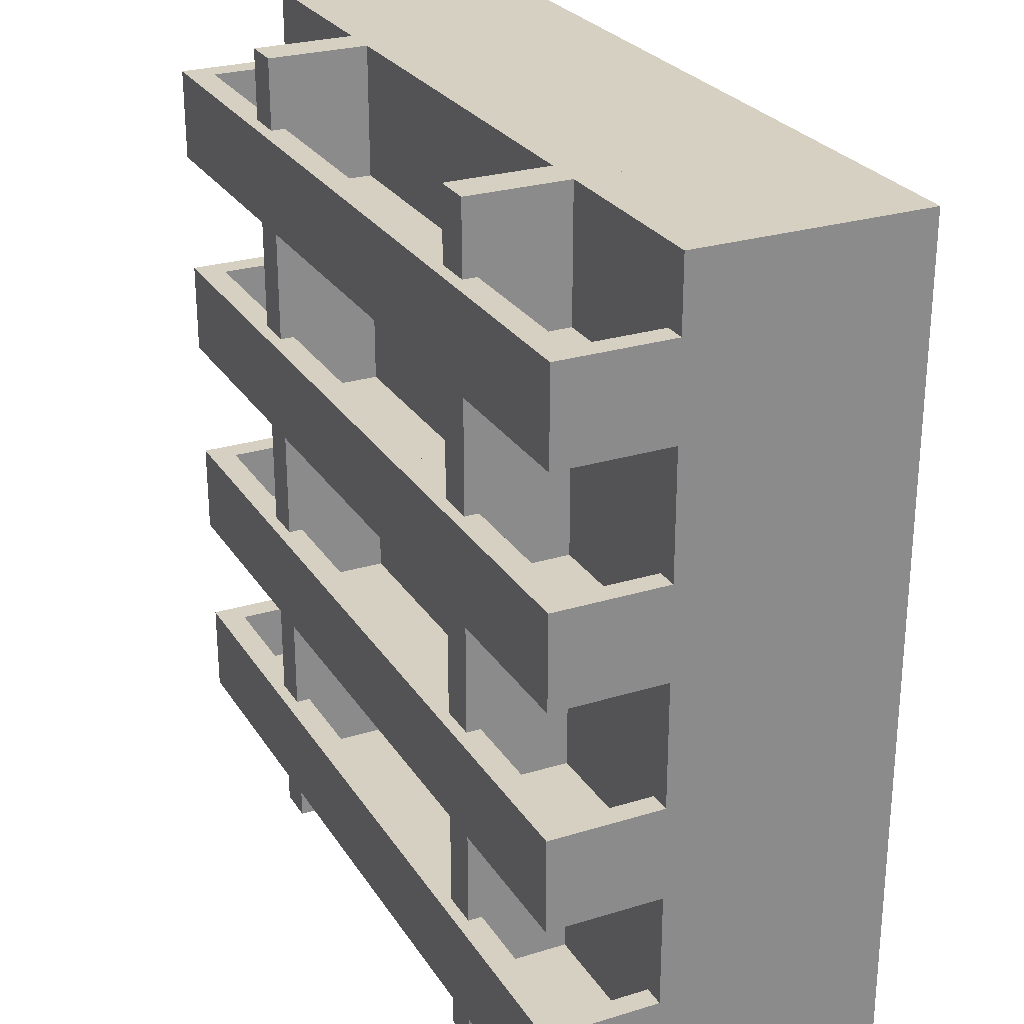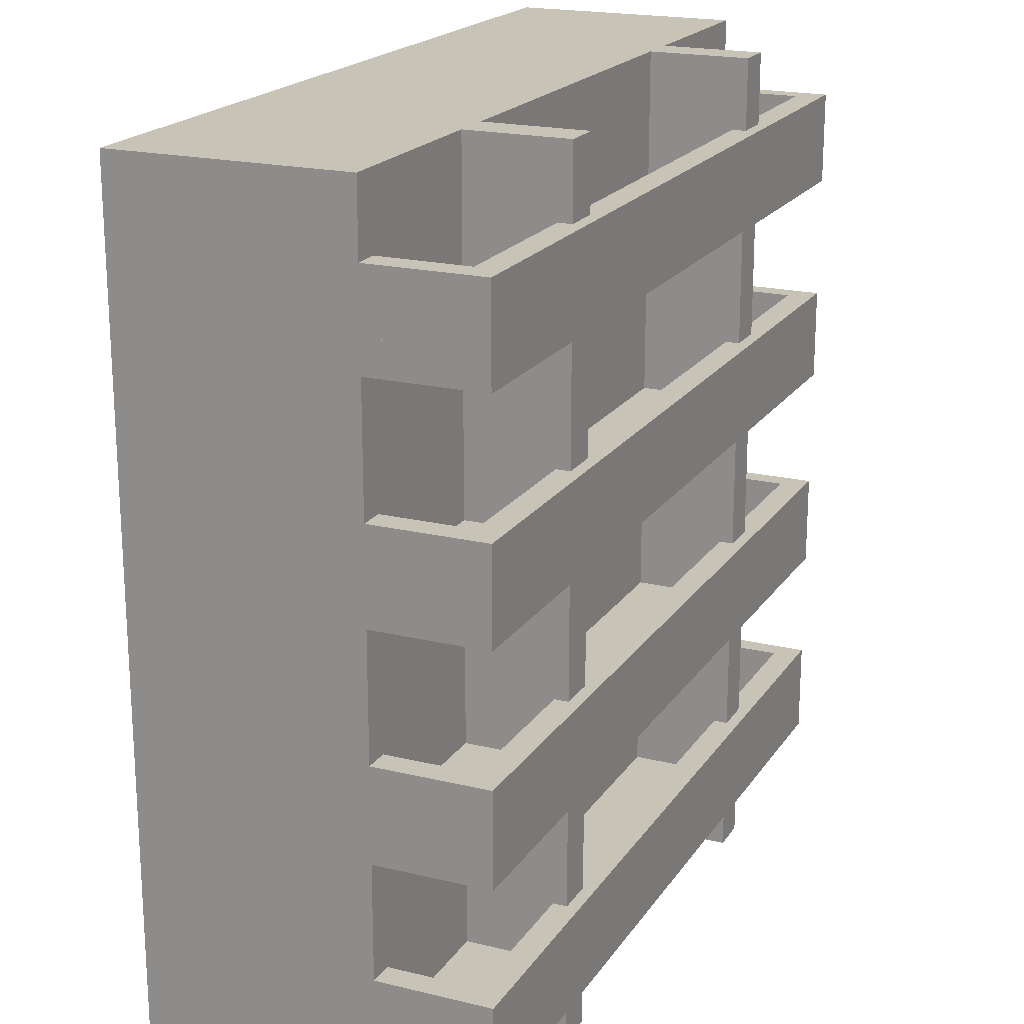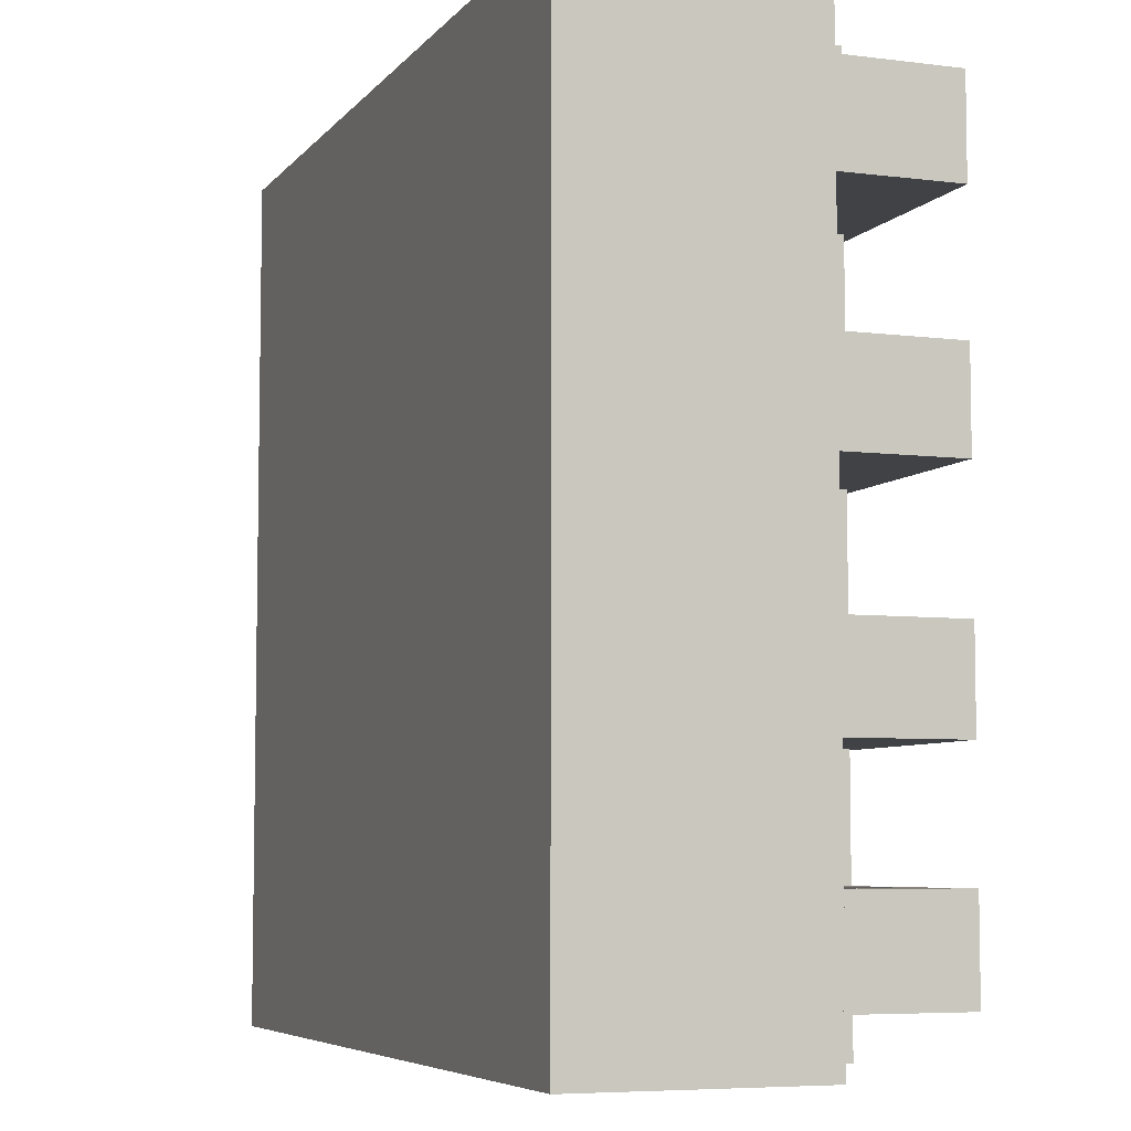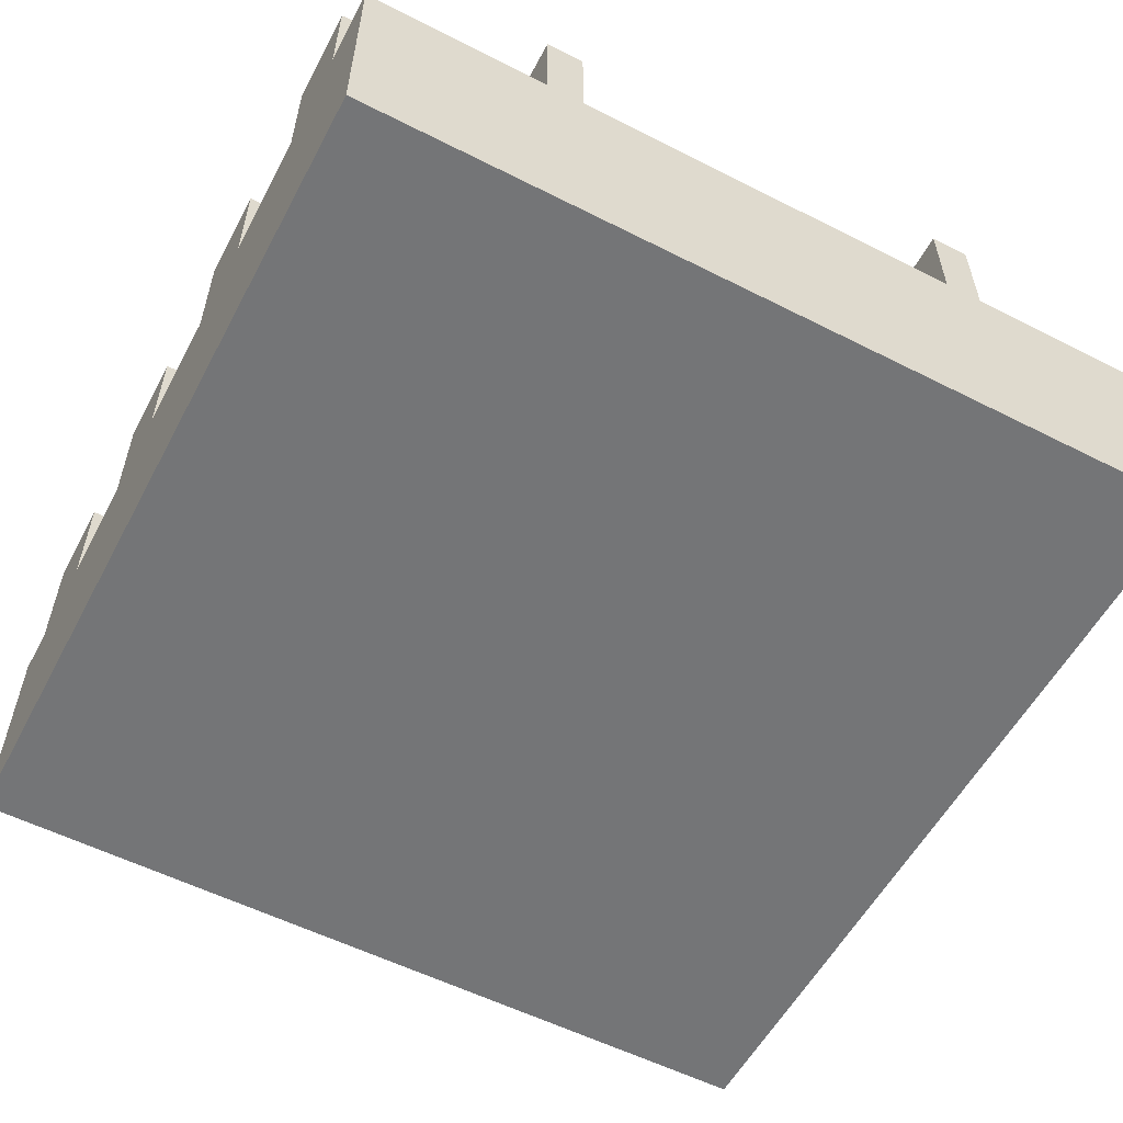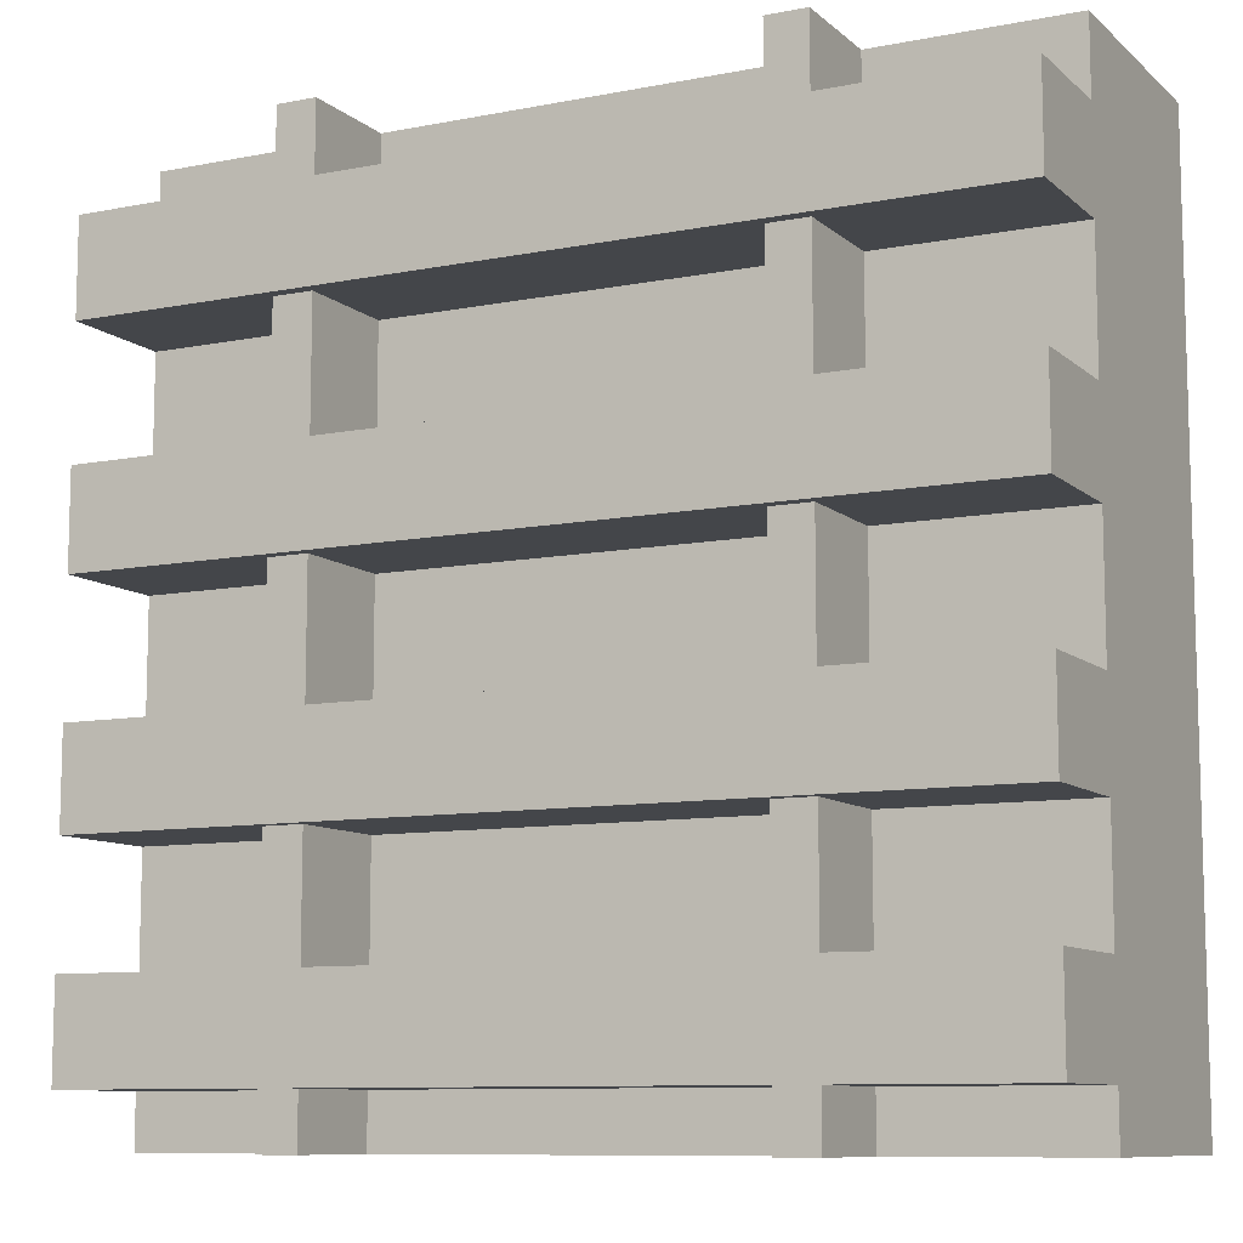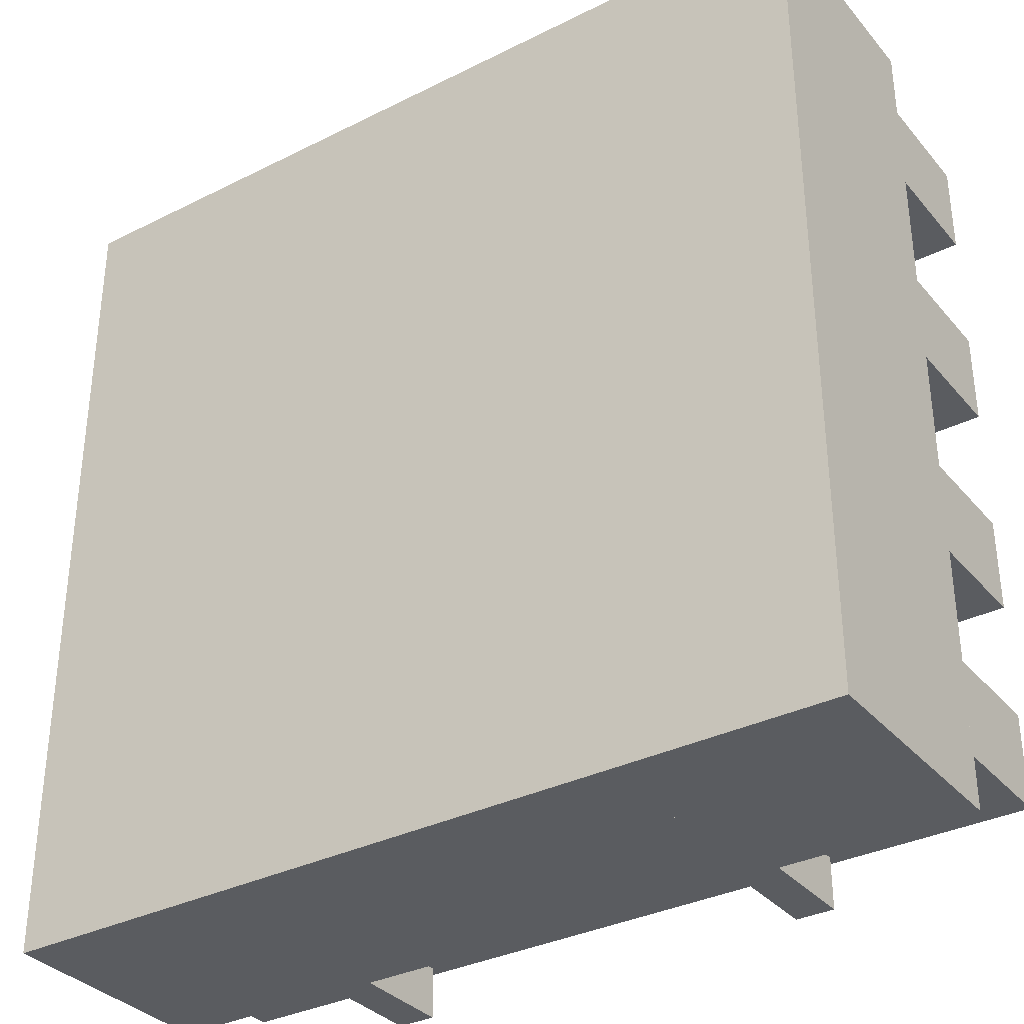
<metadata>
{"format":"obj","ext":"obj","renderer":"f3d","projection":"perspective","resolution":1024,"background":"white","views":[{"elev":26.5,"azim":64.3,"up":"+Y"},{"elev":19.8,"azim":-65.9,"up":"+Y"},{"elev":-6.2,"azim":-110.8,"up":"+Y"},{"elev":-56.4,"azim":152.1,"up":"+Z"},{"elev":-9.6,"azim":27.0,"up":"+Y"},{"elev":-34.1,"azim":-145.9,"up":"+Y"}]}
</metadata>
<code>
o Cube_Cube.014
v -1 -1 0.1296
v -1 1 0.1296
v -1 -1 -0.417
v -1 1 -0.417
v 1 -1 0.1296
v 1 1 0.1296
v 1 -1 -0.417
v 1 1 -0.417
v -1 -0.8807 0.3962
v -1 -0.8039 0.3962
v -1 -0.8807 0.1253
v -1 -0.8039 0.1253
v 1 -0.8807 0.3962
v 1 -0.8039 0.3962
v 1 -0.8807 0.1253
v 1 -0.8039 0.1253
v -1 -0.8039 0.2989
v 1 -0.8039 0.2989
v 1 -0.6636 0.2989
v 1 -0.6636 0.3962
v -1 -0.6636 0.3962
v -1 -0.6636 0.2989
v -0.9404 -0.8039 0.335
v 0.949 -0.8039 0.335
v -0.9404 -0.6636 0.335
v 0.949 -0.6636 0.335
v -1 -0.8039 0.1233
v -1 -0.6636 0.1233
v -0.9404 -0.8039 0.1233
v -0.9404 -0.6636 0.1233
v 0.949 -0.8039 0.1256
v 1 -0.8039 0.1256
v 0.949 -0.6636 0.1256
v 1 -0.6636 0.1256
v -1 -0.3995 0.3962
v -1 -0.3227 0.3962
v -1 -0.3995 0.1253
v -1 -0.3227 0.1253
v 1 -0.3995 0.3962
v 1 -0.3227 0.3962
v 1 -0.3995 0.1253
v 1 -0.3227 0.1253
v -1 -0.3227 0.2989
v 1 -0.3227 0.2989
v 1 -0.1824 0.2989
v 1 -0.1824 0.3962
v -1 -0.1824 0.3962
v -1 -0.1824 0.2989
v -0.9404 -0.3227 0.335
v 0.949 -0.3227 0.335
v -0.9404 -0.1824 0.335
v 0.949 -0.1824 0.335
v -1 -0.3227 0.1233
v -1 -0.1824 0.1233
v -0.9404 -0.3227 0.1233
v -0.9404 -0.1824 0.1233
v 0.949 -0.3227 0.1256
v 1 -0.3227 0.1256
v 0.949 -0.1824 0.1256
v 1 -0.1824 0.1256
v -1 0.6161 0.3962
v -1 0.693 0.3962
v -1 0.6161 0.1253
v -1 0.693 0.1253
v 1 0.6161 0.3962
v 1 0.693 0.3962
v 1 0.6161 0.1253
v 1 0.693 0.1253
v -1 0.693 0.2989
v 1 0.693 0.2989
v 1 0.8332 0.2989
v 1 0.8332 0.3962
v -1 0.8332 0.3962
v -1 0.8332 0.2989
v -0.9404 0.693 0.335
v 0.949 0.693 0.335
v -0.9404 0.8332 0.335
v 0.949 0.8332 0.335
v -1 0.693 0.1233
v -1 0.8332 0.1233
v -0.9404 0.693 0.1233
v -0.9404 0.8332 0.1233
v 0.949 0.693 0.1256
v 1 0.693 0.1256
v 0.949 0.8332 0.1256
v 1 0.8332 0.1256
v -1 0.1083 0.3962
v -1 0.1852 0.3962
v -1 0.1083 0.1253
v -1 0.1852 0.1253
v 1 0.1083 0.3962
v 1 0.1852 0.3962
v 1 0.1083 0.1253
v 1 0.1852 0.1253
v -1 0.1852 0.2989
v 1 0.1852 0.2989
v 1 0.3254 0.2989
v 1 0.3254 0.3962
v -1 0.3254 0.3962
v -1 0.3254 0.2989
v -0.9404 0.1852 0.335
v 0.949 0.1852 0.335
v -0.9404 0.3254 0.335
v 0.949 0.3254 0.335
v -1 0.1852 0.1233
v -1 0.3254 0.1233
v -0.9404 0.1852 0.1233
v -0.9404 0.3254 0.1233
v 0.949 0.1852 0.1256
v 1 0.1852 0.1256
v 0.949 0.3254 0.1256
v 1 0.3254 0.1256
v -0.5558 -1 0.3677
v -0.5558 1 0.3677
v -0.5558 -1 -0.1789
v -0.5558 1 -0.1789
v -0.4657 -1 0.3677
v -0.4657 1 0.3677
v -0.4657 -1 -0.1789
v -0.4657 1 -0.1789
v 0.475 -1 0.3677
v 0.475 1 0.3677
v 0.475 -1 -0.1789
v 0.475 1 -0.1789
v 0.565 -1 0.3677
v 0.565 1 0.3677
v 0.565 -1 -0.1789
v 0.565 1 -0.1789
f 2 3 1
f 4 7 3
f 8 5 7
f 6 1 5
f 7 1 3
f 4 6 8
f 17 12 11
f 12 15 11
f 18 14 13
f 14 9 13
f 15 9 11
f 22 30 28
f 23 24 18
f 25 21 20
f 10 22 17
f 18 20 14
f 14 21 10
f 26 31 24
f 23 26 24
f 27 30 29
f 17 29 23
f 22 27 17
f 23 30 25
f 31 34 32
f 18 31 32
f 18 34 19
f 19 33 26
f 43 38 37
f 38 41 37
f 44 40 39
f 40 35 39
f 41 35 37
f 48 56 54
f 49 50 44
f 51 47 46
f 36 48 43
f 44 46 40
f 40 47 36
f 52 57 50
f 49 52 50
f 53 56 55
f 43 55 49
f 48 53 43
f 49 56 51
f 57 60 58
f 44 57 58
f 44 60 45
f 45 59 52
f 69 64 63
f 64 67 63
f 70 66 65
f 66 61 65
f 67 61 63
f 74 82 80
f 75 76 70
f 77 73 72
f 62 74 69
f 70 72 66
f 66 73 62
f 78 83 76
f 75 78 76
f 79 82 81
f 69 81 75
f 74 79 69
f 75 82 77
f 83 86 84
f 70 83 84
f 70 86 71
f 71 85 78
f 95 90 89
f 90 93 89
f 96 92 91
f 92 87 91
f 93 87 89
f 100 108 106
f 101 102 96
f 103 99 98
f 88 100 95
f 96 98 92
f 92 99 88
f 104 109 102
f 101 104 102
f 105 108 107
f 95 107 101
f 100 105 95
f 101 108 103
f 109 112 110
f 96 109 110
f 96 112 97
f 97 111 104
f 114 115 113
f 116 119 115
f 120 117 119
f 118 113 117
f 119 113 115
f 116 118 120
f 122 123 121
f 124 127 123
f 128 125 127
f 126 121 125
f 127 121 123
f 124 126 128
f 2 4 3
f 4 8 7
f 8 6 5
f 6 2 1
f 7 5 1
f 4 2 6
f 11 9 17
f 9 10 17
f 12 16 15
f 13 15 18
f 15 16 18
f 14 10 9
f 15 13 9
f 22 25 30
f 18 16 23
f 16 12 23
f 12 17 23
f 20 19 26
f 25 22 21
f 20 26 25
f 10 21 22
f 18 19 20
f 14 20 21
f 26 33 31
f 23 25 26
f 27 28 30
f 17 27 29
f 22 28 27
f 23 29 30
f 31 33 34
f 18 24 31
f 18 32 34
f 19 34 33
f 37 35 43
f 35 36 43
f 38 42 41
f 39 41 44
f 41 42 44
f 40 36 35
f 41 39 35
f 48 51 56
f 44 42 49
f 42 38 49
f 38 43 49
f 46 45 52
f 51 48 47
f 46 52 51
f 36 47 48
f 44 45 46
f 40 46 47
f 52 59 57
f 49 51 52
f 53 54 56
f 43 53 55
f 48 54 53
f 49 55 56
f 57 59 60
f 44 50 57
f 44 58 60
f 45 60 59
f 63 61 69
f 61 62 69
f 64 68 67
f 65 67 70
f 67 68 70
f 66 62 61
f 67 65 61
f 74 77 82
f 70 68 75
f 68 64 75
f 64 69 75
f 72 71 78
f 77 74 73
f 72 78 77
f 62 73 74
f 70 71 72
f 66 72 73
f 78 85 83
f 75 77 78
f 79 80 82
f 69 79 81
f 74 80 79
f 75 81 82
f 83 85 86
f 70 76 83
f 70 84 86
f 71 86 85
f 89 87 95
f 87 88 95
f 90 94 93
f 91 93 96
f 93 94 96
f 92 88 87
f 93 91 87
f 100 103 108
f 96 94 101
f 94 90 101
f 90 95 101
f 98 97 104
f 103 100 99
f 98 104 103
f 88 99 100
f 96 97 98
f 92 98 99
f 104 111 109
f 101 103 104
f 105 106 108
f 95 105 107
f 100 106 105
f 101 107 108
f 109 111 112
f 96 102 109
f 96 110 112
f 97 112 111
f 114 116 115
f 116 120 119
f 120 118 117
f 118 114 113
f 119 117 113
f 116 114 118
f 122 124 123
f 124 128 127
f 128 126 125
f 126 122 121
f 127 125 121
f 124 122 126

</code>
